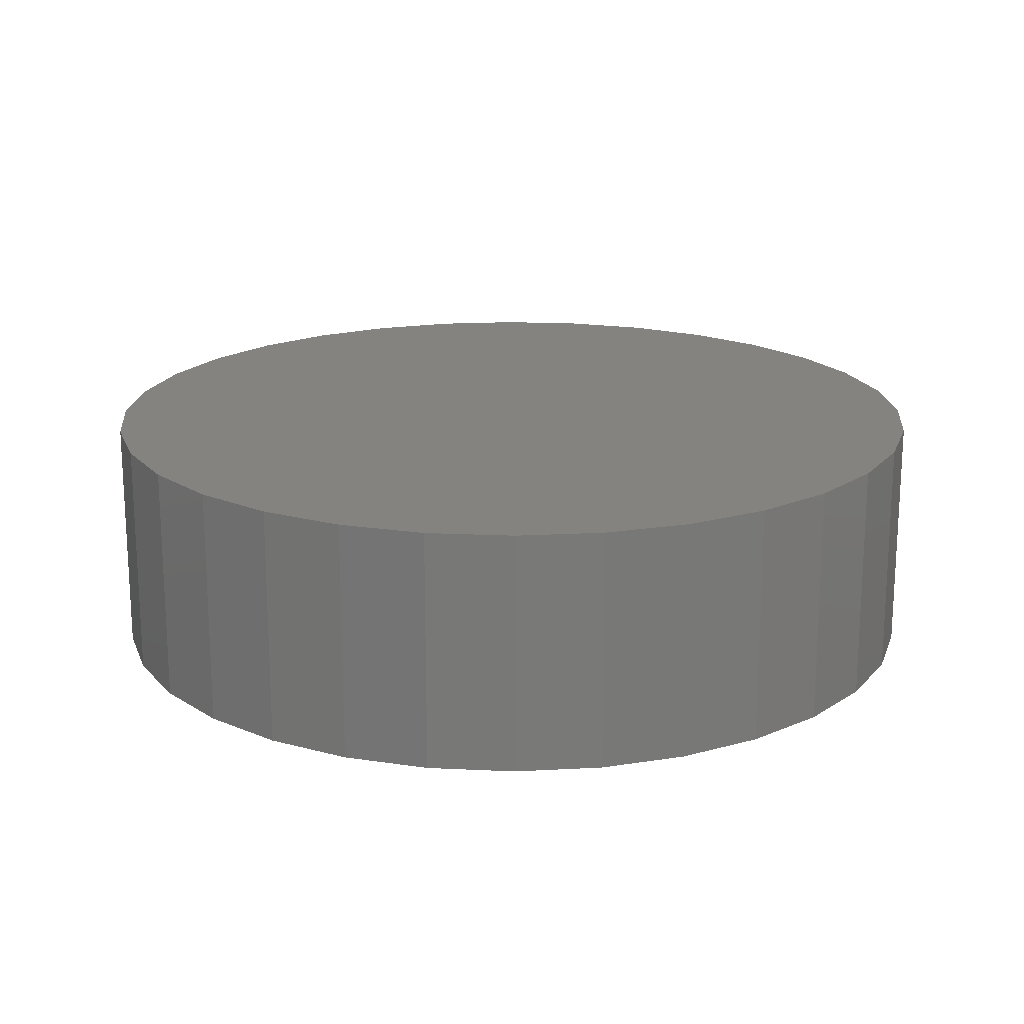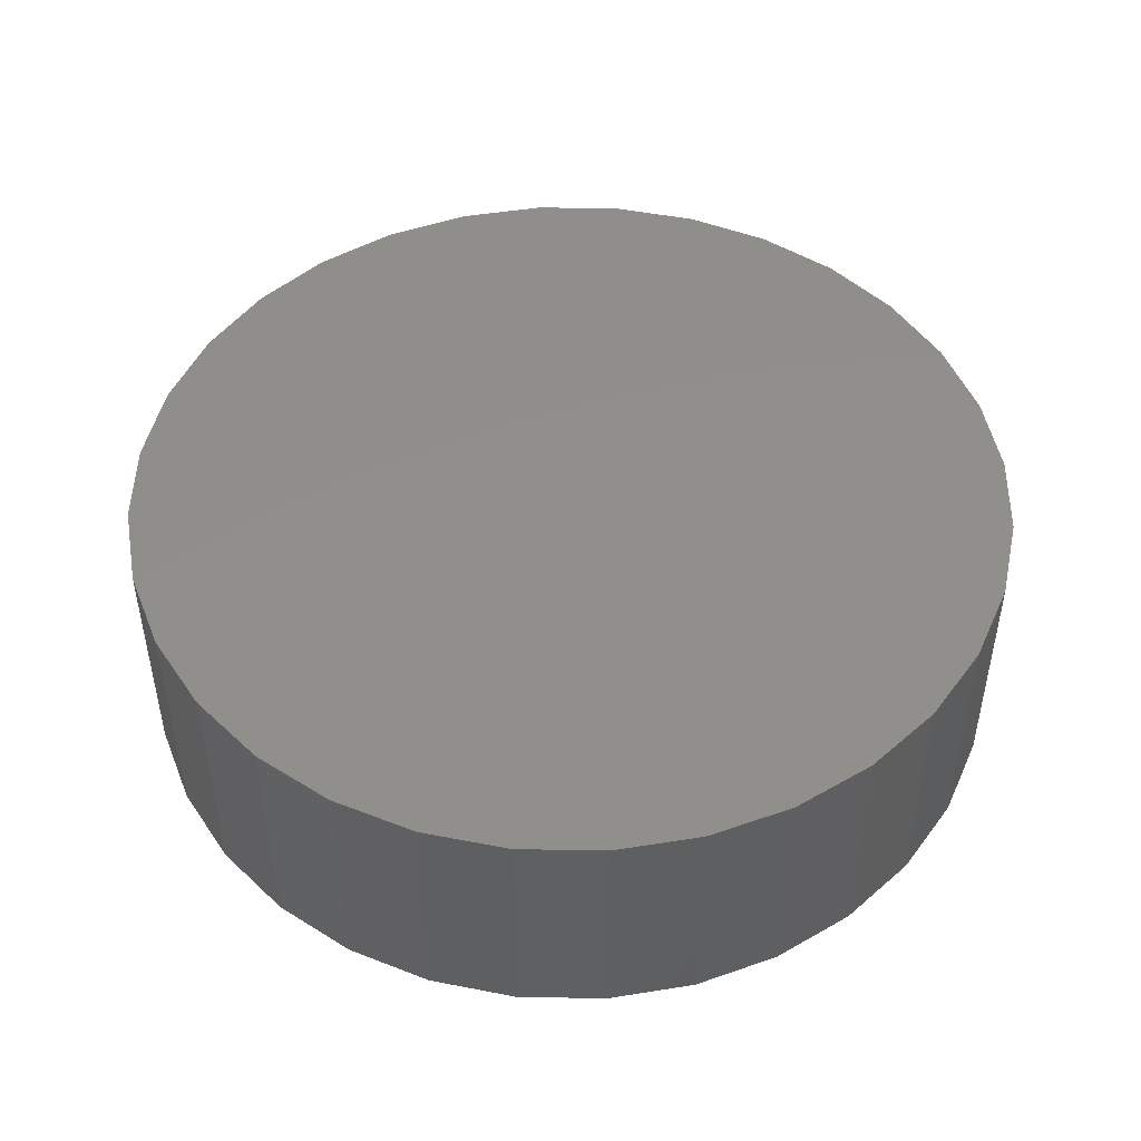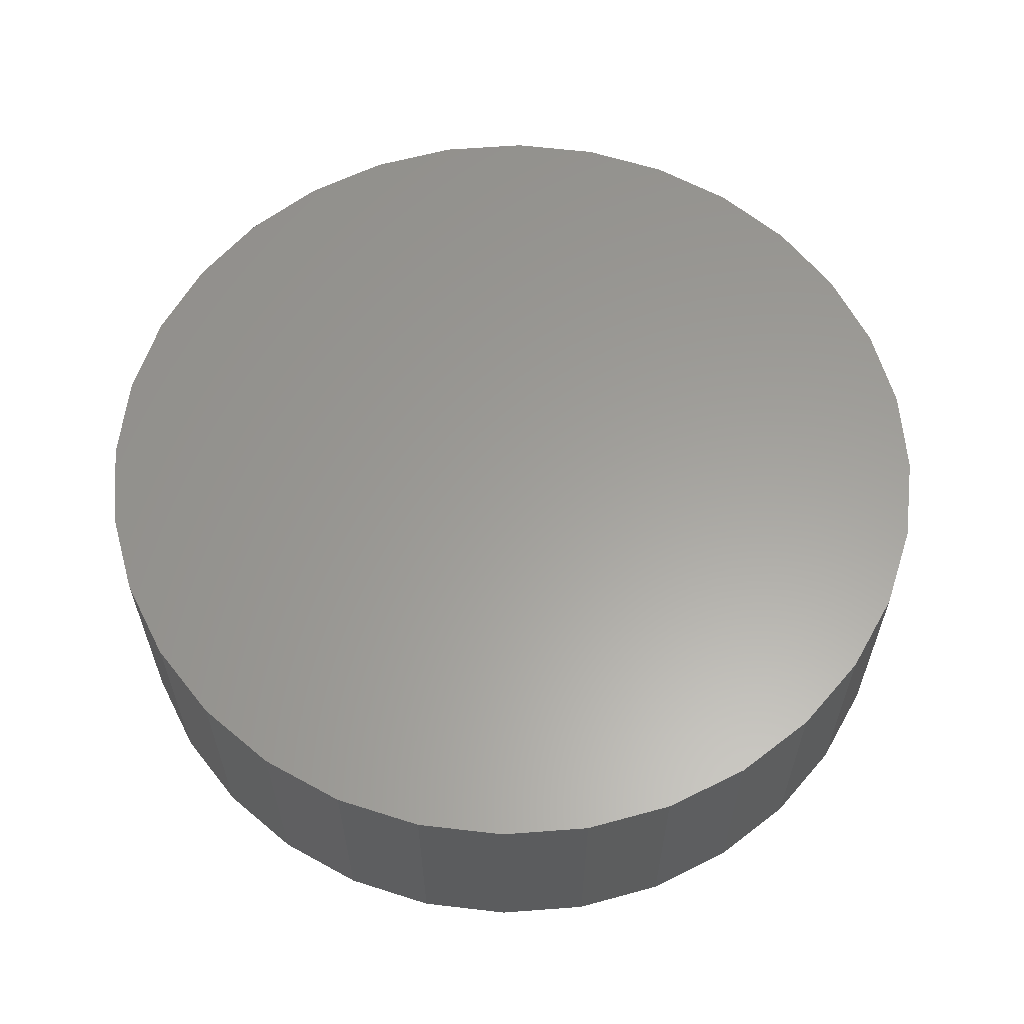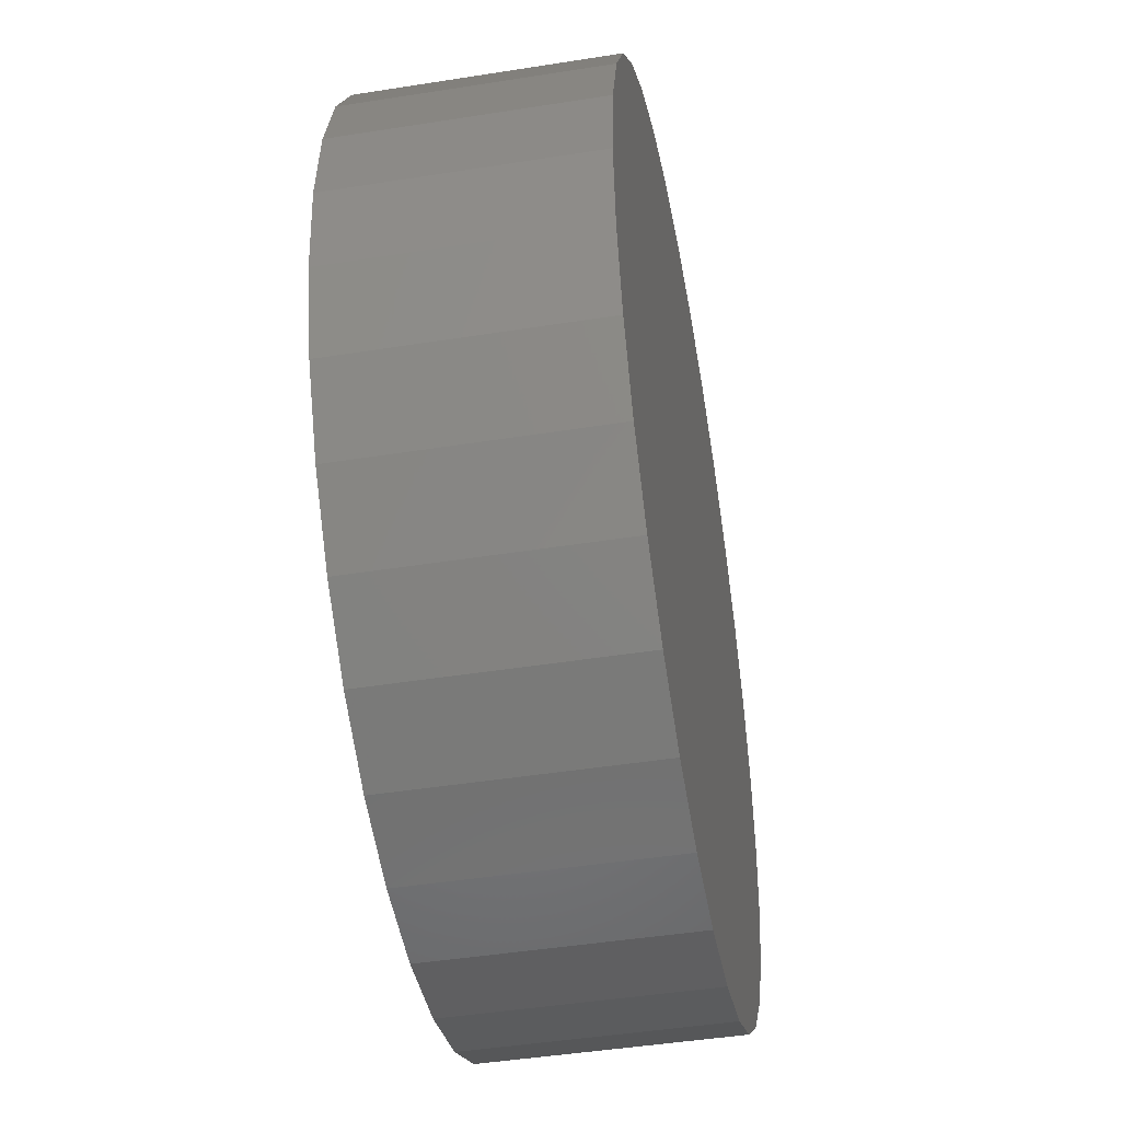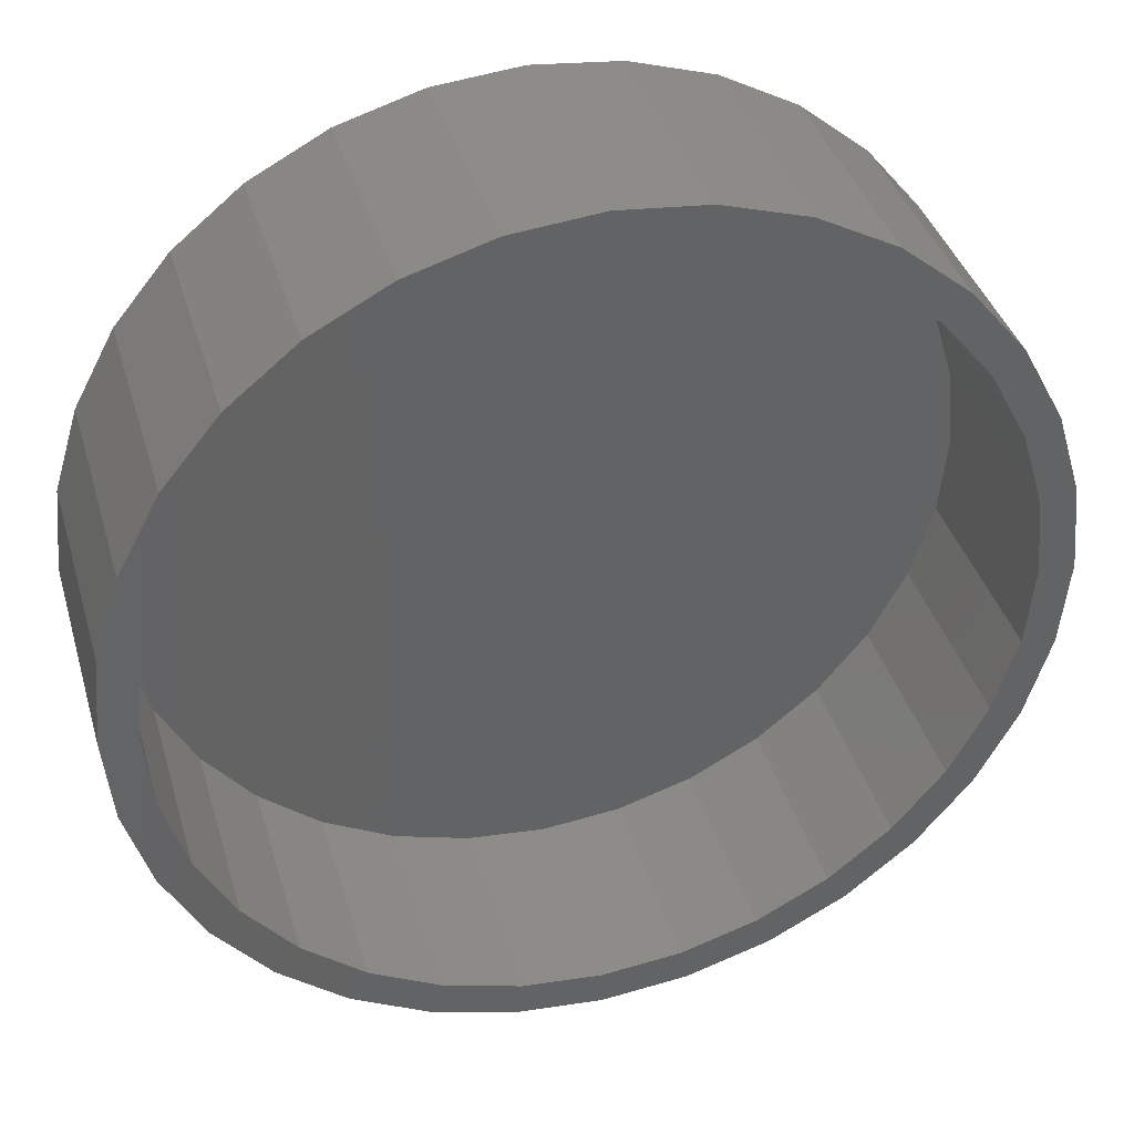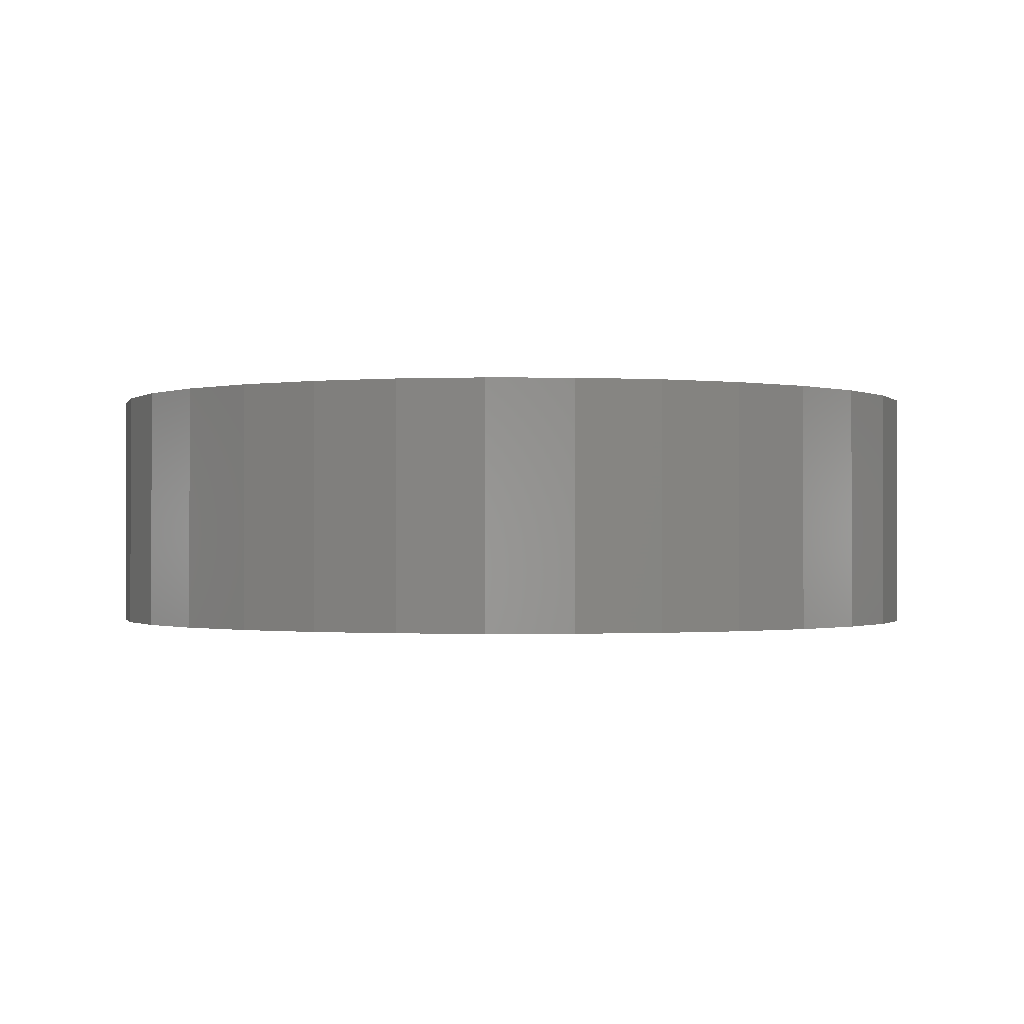
<metadata>
{"format":"stl","ext":"stl","renderer":"f3d","projection":"perspective","resolution":1024,"background":"white","views":[{"elev":18.3,"azim":55.9,"up":"+Z"},{"elev":48.2,"azim":141.7,"up":"+Z"},{"elev":60.8,"azim":-133.8,"up":"+Z"},{"elev":-45.9,"azim":-79.7,"up":"+Y"},{"elev":38.3,"azim":164.2,"up":"+Y"},{"elev":-0.8,"azim":160.9,"up":"+Z"}]}
</metadata>
<code>
# stl→obj: 128 verts, 252 faces
v -0.06908 0.3949 0
v 0.007895 0.4025 0
v 0.007895 0.3712 0
v -0.1311 -0.3278 0
v -0.2113 -0.3202 0
v -0.194 -0.2942 0
v 0.007895 -0.3867 0
v -0.06908 -0.3791 0
v 0.007895 -0.3554 0
v 0.08487 0.3949 0
v 0.1589 0.3724 0
v 0.07878 0.3642 0
v 0.1469 0.3436 0
v 0.1469 -0.3278 0
v 0.2271 -0.3202 0
v 0.1589 -0.3566 0
v 0.07878 -0.3484 0
v 0.08487 -0.3791 0
v -0.1431 0.3724 0
v -0.06299 0.3642 0
v -0.1311 0.3436 0
v -0.2113 0.336 0
v -0.1431 -0.3566 0
v -0.06299 -0.3484 0
v -0.194 0.31 0
v -0.249 0.2648 0
v -0.2711 0.2869 0
v -0.2942 0.2097 0
v -0.3202 0.2271 0
v -0.3278 0.1469 0
v -0.3566 0.1589 0
v -0.3484 0.07878 0
v -0.3791 0.08487 0
v -0.3554 0.007895 0
v -0.3867 0.007895 0
v -0.3484 -0.06299 0
v -0.3791 -0.06908 0
v -0.3278 -0.1311 0
v -0.3566 -0.1431 0
v -0.2942 -0.194 0
v -0.3202 -0.2113 0
v -0.249 -0.249 0
v -0.2711 -0.2711 0
v 0.2097 -0.2942 0
v 0.2648 -0.249 0
v 0.2869 -0.2711 0
v 0.31 -0.194 0
v 0.336 -0.2113 0
v 0.3436 -0.1311 0
v 0.3724 -0.1431 0
v 0.3642 -0.06299 0
v 0.3949 -0.06908 0
v 0.3712 0.007895 0
v 0.4025 0.007895 0
v 0.3642 0.07878 0
v 0.3949 0.08487 0
v 0.3436 0.1469 0
v 0.3724 0.1589 0
v 0.31 0.2097 0
v 0.336 0.2271 0
v 0.2648 0.2648 0
v 0.2869 0.2869 0
v 0.2097 0.31 0
v 0.2271 0.336 0
v 0.07878 -0.3484 0.1875
v 0.1469 -0.3278 0.1875
v 0.2097 -0.2942 0.1875
v 0.2648 -0.249 0.1875
v 0.31 -0.194 0.1875
v 0.3436 -0.1311 0.1875
v 0.3642 -0.06299 0.1875
v 0.3712 0.007895 0.1875
v 0.007895 -0.3554 0.1875
v -0.06299 -0.3484 0.1875
v -0.1311 -0.3278 0.1875
v -0.194 -0.2942 0.1875
v -0.249 -0.249 0.1875
v -0.2942 -0.194 0.1875
v -0.3278 -0.1311 0.1875
v -0.3484 -0.06299 0.1875
v -0.3554 0.007895 0.1875
v -0.06299 0.3642 0.1875
v -0.1311 0.3436 0.1875
v -0.194 0.31 0.1875
v -0.249 0.2648 0.1875
v -0.2942 0.2097 0.1875
v -0.3278 0.1469 0.1875
v -0.3484 0.07878 0.1875
v 0.007895 0.3712 0.1875
v 0.07878 0.3642 0.1875
v 0.1469 0.3436 0.1875
v 0.2097 0.31 0.1875
v 0.2648 0.2648 0.1875
v 0.31 0.2097 0.1875
v 0.3436 0.1469 0.1875
v 0.3642 0.07878 0.1875
v 0.4025 0.007895 0.2188
v 0.3949 -0.06908 0.2188
v 0.3724 -0.1431 0.2188
v 0.336 -0.2113 0.2188
v 0.2869 -0.2711 0.2188
v 0.2271 -0.3202 0.2188
v 0.1589 -0.3566 0.2188
v 0.08487 -0.3791 0.2188
v 0.007895 -0.3867 0.2188
v -0.06908 -0.3791 0.2188
v -0.1431 -0.3566 0.2188
v -0.2113 -0.3202 0.2188
v -0.2711 -0.2711 0.2188
v -0.3202 -0.2113 0.2188
v -0.3566 -0.1431 0.2188
v -0.3791 -0.06908 0.2188
v -0.3867 0.007895 0.2188
v -0.3791 0.08487 0.2188
v -0.3566 0.1589 0.2188
v -0.3202 0.2271 0.2188
v -0.2711 0.2869 0.2188
v -0.2113 0.336 0.2188
v -0.1431 0.3724 0.2188
v -0.06908 0.3949 0.2188
v 0.007895 0.4025 0.2188
v 0.08487 0.3949 0.2188
v 0.1589 0.3724 0.2188
v 0.2271 0.336 0.2188
v 0.2869 0.2869 0.2188
v 0.336 0.2271 0.2188
v 0.3724 0.1589 0.2188
v 0.3949 0.08487 0.2188
f 1 2 3
f 4 5 6
f 7 8 9
f 3 2 10
f 10 11 3
f 12 3 11
f 13 12 11
f 14 15 16
f 17 14 16
f 9 17 16
f 9 16 18
f 18 7 9
f 19 1 3
f 19 3 20
f 19 20 21
f 19 21 22
f 23 5 4
f 23 4 24
f 23 24 9
f 23 9 8
f 21 25 22
f 22 25 26
f 22 26 27
f 27 26 28
f 27 28 29
f 29 28 30
f 29 30 31
f 31 30 32
f 31 32 33
f 33 32 34
f 33 34 35
f 35 34 36
f 35 36 37
f 37 36 38
f 37 38 39
f 39 38 40
f 39 40 41
f 41 40 42
f 41 42 43
f 43 42 6
f 43 6 5
f 14 44 15
f 15 44 45
f 15 45 46
f 46 45 47
f 46 47 48
f 48 47 49
f 48 49 50
f 50 49 51
f 50 51 52
f 52 51 53
f 52 53 54
f 54 53 55
f 54 55 56
f 56 55 57
f 56 57 58
f 58 57 59
f 58 59 60
f 60 59 61
f 60 61 62
f 62 61 63
f 62 63 64
f 64 63 13
f 64 13 11
f 9 65 17
f 17 65 66
f 17 66 14
f 14 66 67
f 14 67 44
f 44 67 68
f 44 68 45
f 45 68 69
f 45 69 47
f 47 69 70
f 47 70 49
f 49 70 71
f 49 71 51
f 51 71 72
f 51 72 53
f 65 9 73
f 73 9 24
f 73 24 74
f 74 24 4
f 74 4 75
f 75 4 6
f 75 6 76
f 76 6 42
f 76 42 77
f 77 42 40
f 77 40 78
f 78 40 38
f 78 38 79
f 79 38 36
f 79 36 80
f 80 36 34
f 80 34 81
f 3 82 20
f 20 82 83
f 20 83 21
f 21 83 84
f 21 84 25
f 25 84 85
f 25 85 26
f 26 85 86
f 26 86 28
f 28 86 87
f 28 87 30
f 30 87 88
f 30 88 32
f 32 88 81
f 32 81 34
f 82 3 89
f 89 3 12
f 89 12 90
f 90 12 13
f 90 13 91
f 91 13 63
f 91 63 92
f 92 63 61
f 92 61 93
f 93 61 59
f 93 59 94
f 94 59 57
f 94 57 95
f 95 57 55
f 95 55 96
f 96 55 53
f 96 53 72
f 54 97 52
f 52 97 98
f 52 98 50
f 50 98 99
f 50 99 48
f 48 99 100
f 48 100 46
f 46 100 101
f 46 101 15
f 15 101 102
f 15 102 16
f 16 102 103
f 16 103 18
f 18 103 104
f 18 104 7
f 7 104 105
f 7 105 8
f 8 105 106
f 8 106 23
f 23 106 107
f 23 107 5
f 5 107 108
f 5 108 43
f 43 108 109
f 43 109 41
f 41 109 110
f 41 110 39
f 39 110 111
f 39 111 37
f 37 111 112
f 37 112 35
f 35 112 113
f 35 113 33
f 33 113 114
f 33 114 31
f 31 114 115
f 31 115 29
f 29 115 116
f 29 116 27
f 27 116 117
f 27 117 22
f 22 117 118
f 22 118 19
f 19 118 119
f 19 119 1
f 1 119 120
f 1 120 2
f 2 120 121
f 2 121 10
f 10 121 122
f 10 122 11
f 11 122 123
f 11 123 64
f 64 123 124
f 64 124 62
f 62 124 125
f 62 125 60
f 60 125 126
f 60 126 58
f 58 126 127
f 58 127 56
f 56 127 128
f 56 128 54
f 54 128 97
f 120 122 121
f 122 120 123
f 123 120 119
f 123 119 124
f 124 119 118
f 124 118 125
f 125 118 117
f 125 117 126
f 126 117 116
f 126 116 127
f 127 116 115
f 127 115 128
f 128 115 114
f 128 114 97
f 97 114 113
f 97 113 98
f 98 113 112
f 98 112 99
f 99 112 111
f 99 111 100
f 100 111 110
f 100 110 101
f 101 110 109
f 101 109 102
f 102 109 108
f 102 108 103
f 103 108 107
f 103 107 104
f 104 107 106
f 104 106 105
f 89 90 82
f 73 74 65
f 65 74 75
f 65 75 66
f 66 75 76
f 66 76 67
f 67 76 77
f 67 77 68
f 68 77 78
f 68 78 69
f 69 78 79
f 69 79 70
f 70 79 80
f 70 80 71
f 71 80 81
f 71 81 72
f 72 81 88
f 72 88 96
f 96 88 87
f 96 87 95
f 95 87 86
f 95 86 94
f 94 86 85
f 94 85 93
f 93 85 84
f 93 84 92
f 92 84 83
f 92 83 91
f 91 83 82
f 91 82 90

</code>
